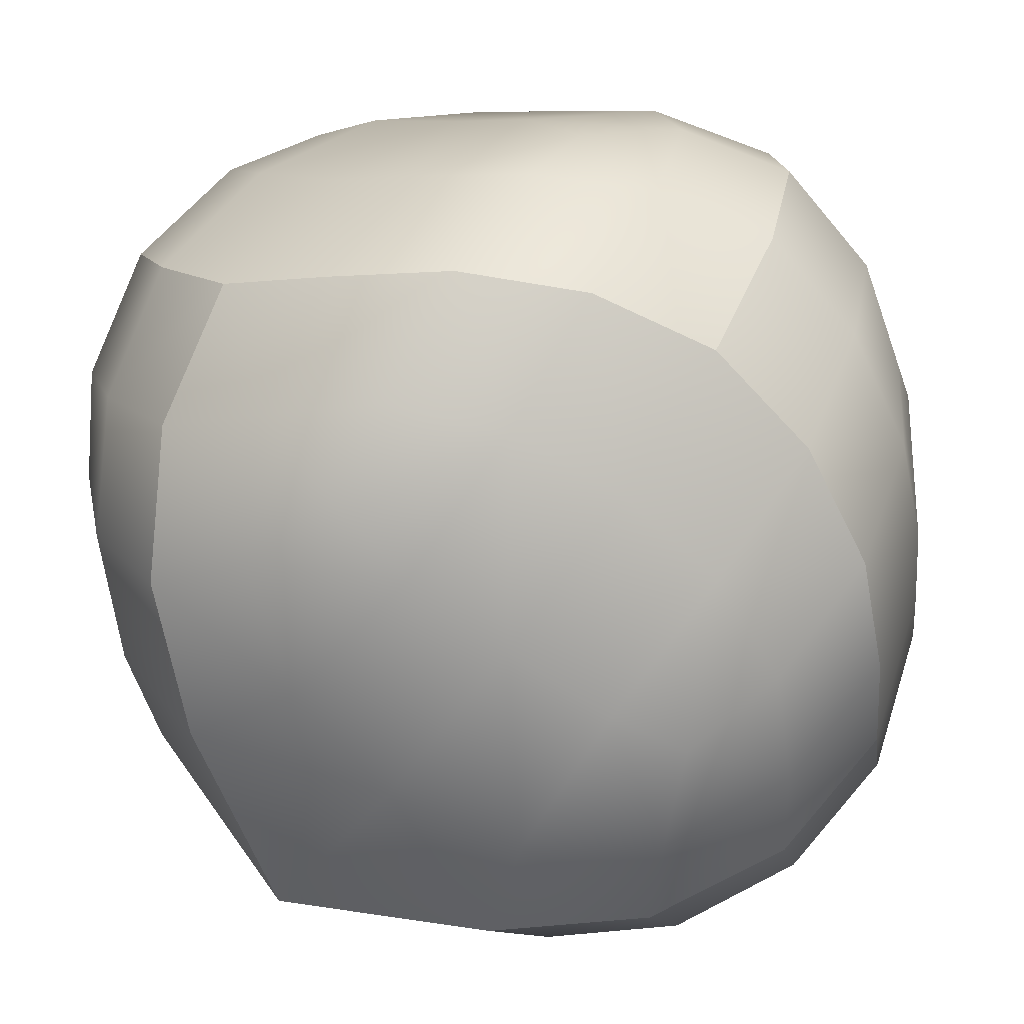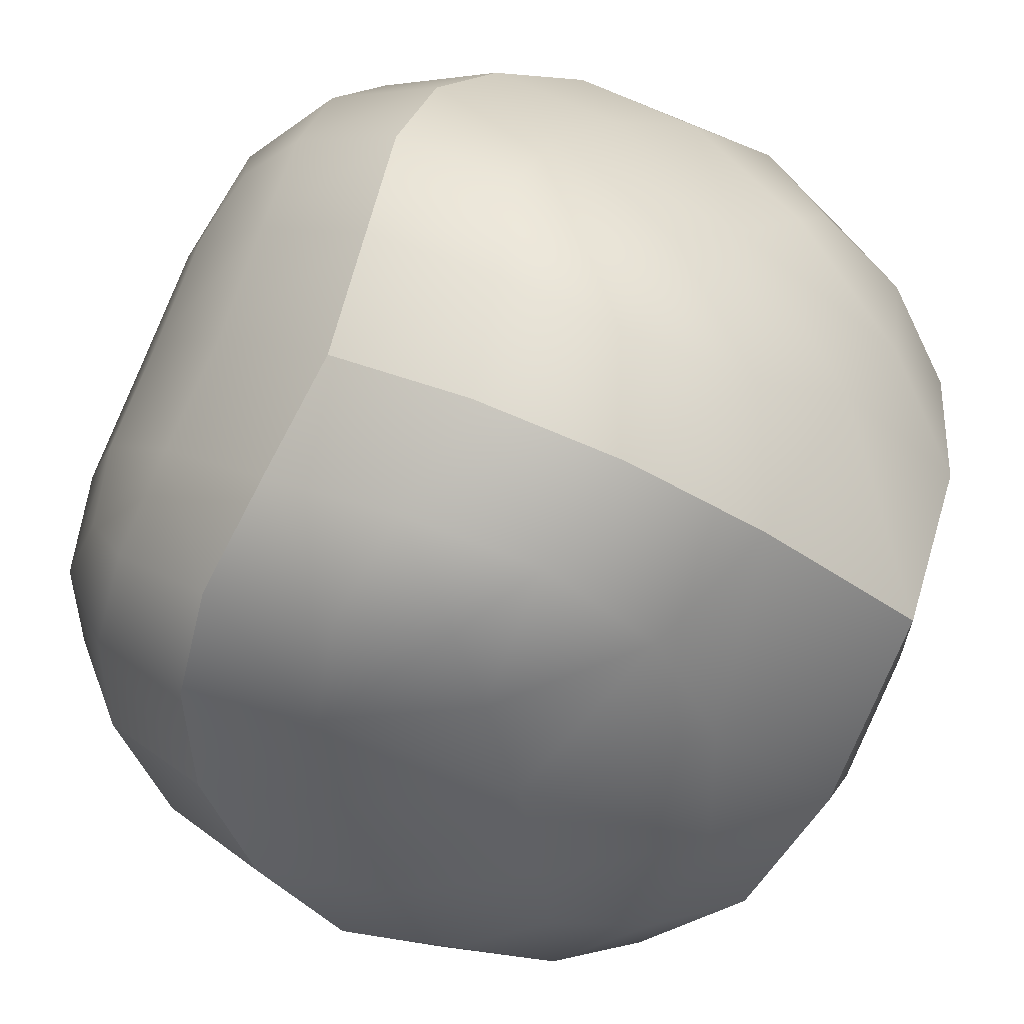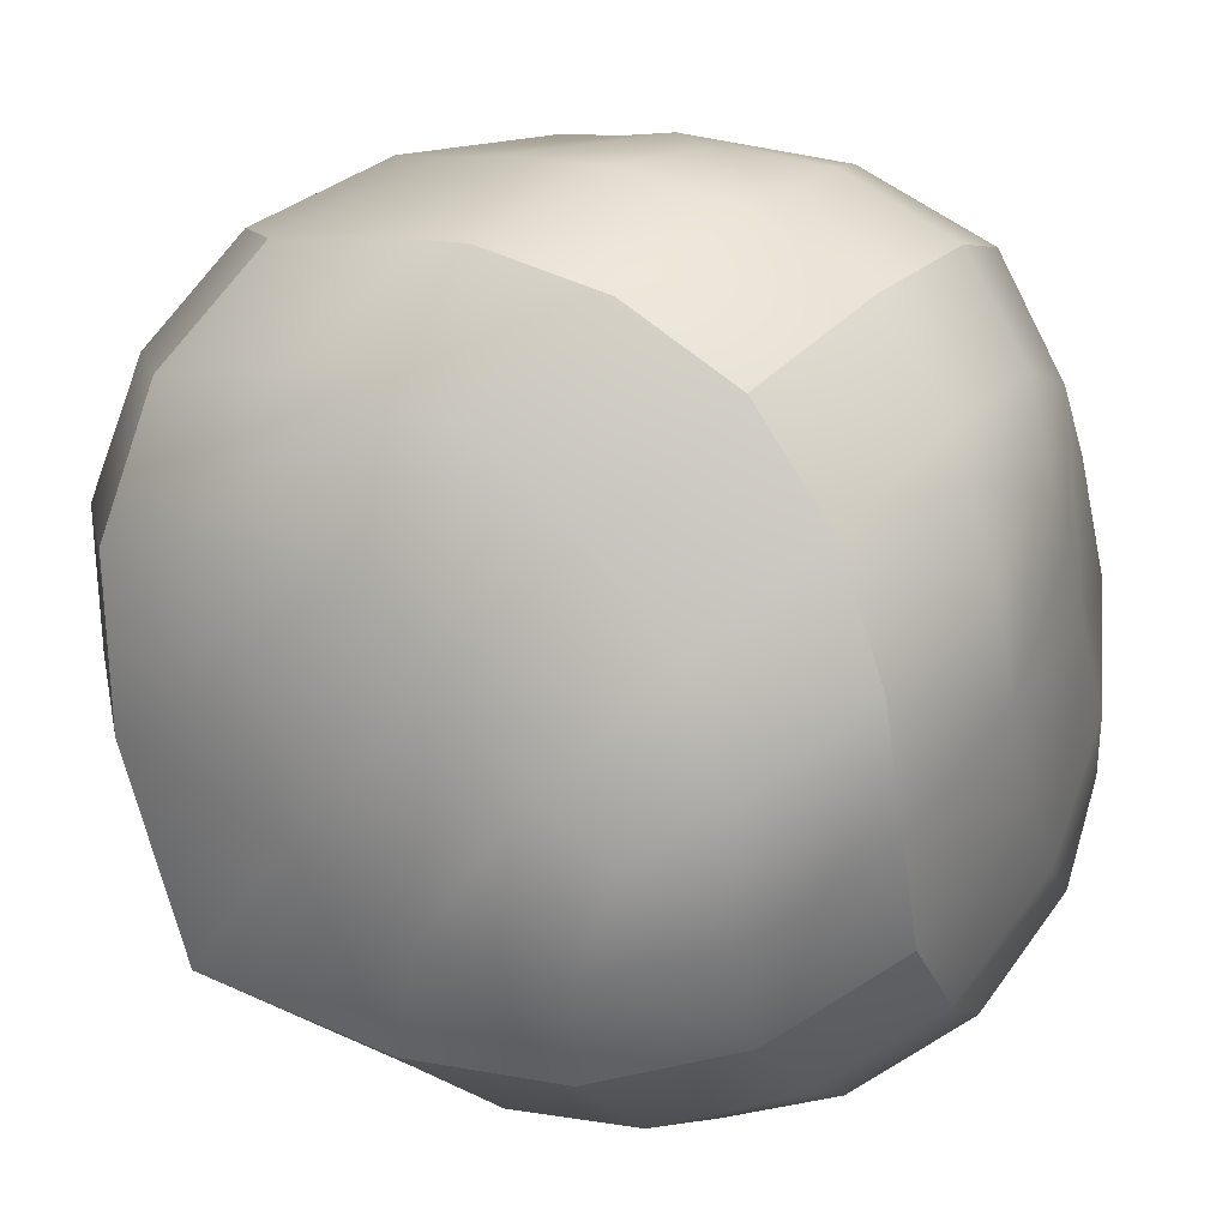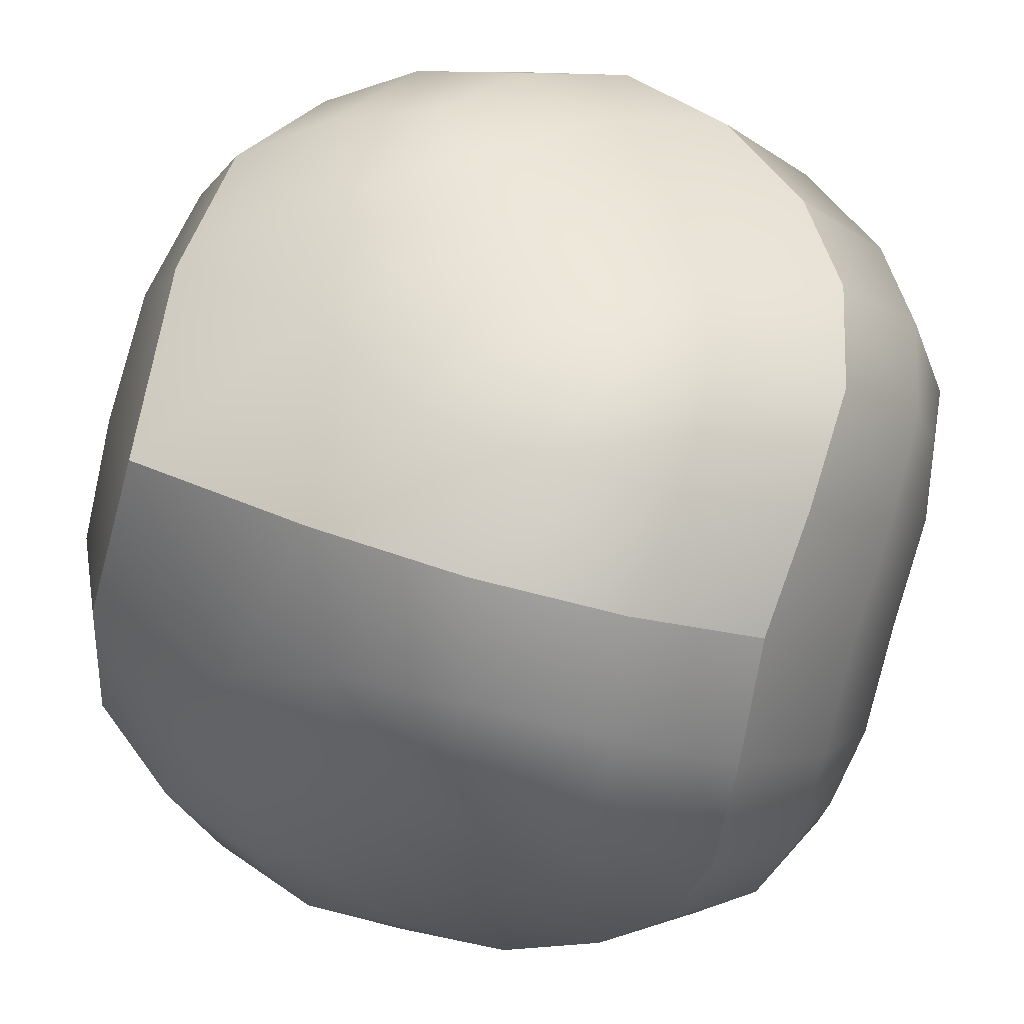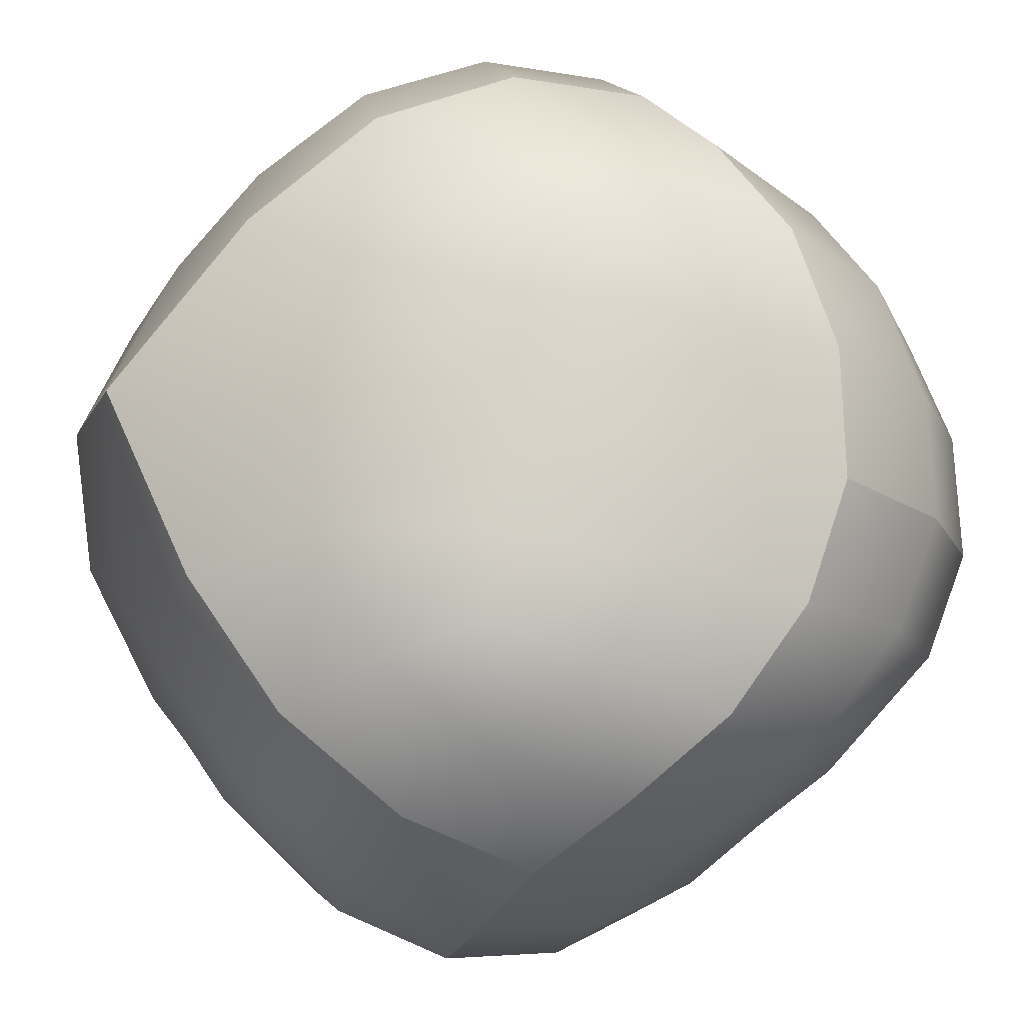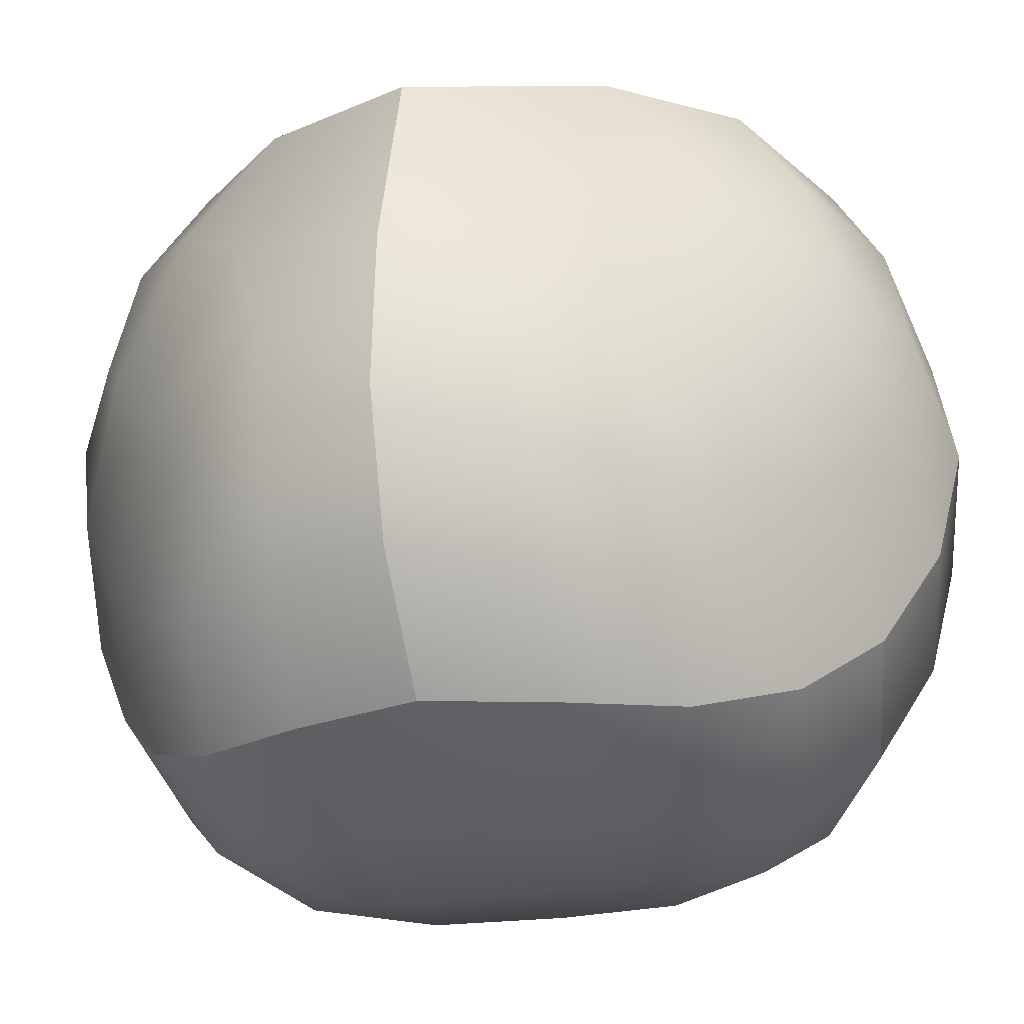
<metadata>
{"format":"obj","ext":"obj","renderer":"f3d","projection":"perspective","resolution":1024,"background":"white","views":[{"elev":-73.0,"azim":9.0,"up":"+Y"},{"elev":-51.0,"azim":-121.5,"up":"+Z"},{"elev":8.2,"azim":-70.6,"up":"+Y"},{"elev":51.3,"azim":-159.1,"up":"+Z"},{"elev":77.0,"azim":143.1,"up":"+Y"},{"elev":-25.4,"azim":60.8,"up":"+Y"}]}
</metadata>
<code>
o cube
v 0.4722 0.2639 0.05556
v 0.7188 0.5312 0.04688
v 0.7656 0.2812 0.09375
v 0.2639 0.4722 0.05556
v 0.2812 0.7656 0.09375
v 0.5312 0.7188 0.04688
v 0.05556 0.4722 0.2639
v 0.04688 0.7188 0.5312
v 0.09375 0.7656 0.2812
v 0.05556 0.2639 0.4722
v 0.09375 0.2812 0.7656
v 0.04688 0.5312 0.7188
v 0.4688 0.9531 0.2812
v 0.7361 0.9444 0.5278
v 0.7188 0.9062 0.2344
v 0.2812 0.9531 0.4688
v 0.2344 0.9062 0.7188
v 0.5278 0.9444 0.7361
v 0.9531 0.4688 0.2812
v 0.9062 0.7188 0.2344
v 0.9444 0.7361 0.5278
v 0.9531 0.2812 0.4688
v 0.9444 0.5278 0.7361
v 0.9062 0.2344 0.7188
v 0.4722 0.05556 0.2639
v 0.7656 0.09375 0.2812
v 0.7188 0.04688 0.5312
v 0.2639 0.05556 0.4722
v 0.5312 0.04688 0.7188
v 0.2812 0.09375 0.7656
v 0.4688 0.2812 0.9531
v 0.7188 0.2344 0.9062
v 0.7361 0.5278 0.9444
v 0.2812 0.4688 0.9531
v 0.5278 0.7361 0.9444
v 0.2344 0.7188 0.9062
v 0.5894 0.4071 0.02561
v 0.7669 0.4115 0.05599
v 0.622 0.2405 0.05816
v 0.2405 0.622 0.05816
v 0.4115 0.7669 0.05599
v 0.4071 0.5894 0.02561
v 0.02561 0.5894 0.4071
v 0.05599 0.7669 0.4115
v 0.05816 0.622 0.2405
v 0.05816 0.2405 0.622
v 0.05599 0.4115 0.7669
v 0.02561 0.4071 0.5894
v 0.5929 0.9744 0.4106
v 0.7595 0.9418 0.378
v 0.5885 0.944 0.2331
v 0.2331 0.944 0.5885
v 0.378 0.9418 0.7595
v 0.4106 0.9744 0.5929
v 0.944 0.5885 0.2331
v 0.9418 0.7595 0.378
v 0.9744 0.5929 0.4106
v 0.9744 0.4106 0.5929
v 0.9418 0.378 0.7595
v 0.944 0.2331 0.5885
v 0.622 0.05816 0.2405
v 0.7669 0.05599 0.4115
v 0.5894 0.02561 0.4071
v 0.4071 0.02561 0.5894
v 0.4115 0.05599 0.7669
v 0.2405 0.05816 0.622
v 0.5885 0.2331 0.944
v 0.7595 0.378 0.9418
v 0.5929 0.4106 0.9744
v 0.4106 0.5929 0.9744
v 0.378 0.7595 0.9418
v 0.2331 0.5885 0.944
v 0.3646 0.9505 0.3646
v 0.6562 0.9375 0.6562
v 0.9505 0.3646 0.3646
v 0.9375 0.6562 0.6562
v 0.1354 0.1354 0.4167
v 0.1667 0.1667 0.7526
v 0.8828 0.1667 0.3646
v 0.8333 0.1172 0.6354
v 0.0625 0.3438 0.3438
v 0.04948 0.6354 0.6354
v 0.1667 0.8828 0.3646
v 0.1172 0.8333 0.6354
v 0.3646 0.3646 0.9505
v 0.6562 0.6562 0.9375
v 0.3646 0.1667 0.8828
v 0.6354 0.1172 0.8333
v 0.1354 0.4167 0.1354
v 0.1667 0.7526 0.1667
v 0.2474 0.8333 0.8333
v 0.5833 0.8646 0.8646
v 0.6354 0.8333 0.1172
v 0.3646 0.8828 0.1667
v 0.8333 0.6354 0.1172
v 0.8828 0.3646 0.1667
v 0.4167 0.1354 0.1354
v 0.7526 0.1667 0.1667
v 0.3438 0.0625 0.3438
v 0.6354 0.04948 0.6354
v 0.1172 0.6354 0.8333
v 0.1667 0.3646 0.8828
v 0.8333 0.8333 0.2474
v 0.8646 0.8646 0.5833
v 0.3438 0.3438 0.0625
v 0.6354 0.6354 0.04948
v 0.8646 0.5833 0.8646
v 0.8333 0.2474 0.8333
v 0.6618 0.3511 0.04032
v 0.3511 0.6618 0.04032
v 0.04032 0.6618 0.3511
v 0.04032 0.3511 0.6618
v 0.6489 0.9597 0.3382
v 0.3382 0.9597 0.6489
v 0.9597 0.6489 0.3382
v 0.9597 0.3382 0.6489
v 0.6618 0.04032 0.3511
v 0.3511 0.04032 0.6618
v 0.6489 0.3382 0.9597
v 0.3382 0.6489 0.9597
v 0.5052 0.972 0.5052
v 0.972 0.5052 0.5052
v 0.1276 0.1276 0.5944
v 0.877 0.123 0.5
v 0.02799 0.4948 0.4948
v 0.123 0.877 0.5
v 0.5052 0.5052 0.972
v 0.5 0.123 0.877
v 0.1276 0.5944 0.1276
v 0.4056 0.8724 0.8724
v 0.5 0.877 0.123
v 0.877 0.5 0.123
v 0.5944 0.1276 0.1276
v 0.4948 0.02799 0.4948
v 0.123 0.5 0.877
v 0.8724 0.8724 0.4056
v 0.4948 0.4948 0.02799
v 0.8724 0.4056 0.8724
v 0.1852 0.1852 0.1852
v 0.7526 0.7526 0.1237
v 0.8763 0.2474 0.2474
v 0.2474 0.8763 0.2474
v 0.1237 0.7526 0.7526
v 0.2474 0.2474 0.8763
v 0.8148 0.8148 0.8148
v 0.7526 0.1237 0.7526
f 37 39 1
f 1 133 97
f 97 105 1
f 1 137 37
f 2 109 37
f 2 137 106
f 106 95 2
f 2 132 38
f 3 109 38
f 38 96 3
f 3 141 98
f 98 39 3
f 40 42 4
f 4 137 105
f 105 89 4
f 4 129 40
f 5 110 40
f 40 90 5
f 5 142 94
f 94 41 5
f 6 110 41
f 6 131 93
f 93 106 6
f 6 137 42
f 43 45 7
f 7 129 89
f 89 81 7
f 7 125 43
f 8 111 43
f 8 125 82
f 82 84 8
f 8 126 44
f 9 111 44
f 44 83 9
f 9 142 90
f 90 45 9
f 46 48 10
f 10 125 81
f 81 77 10
f 10 123 46
f 11 112 46
f 46 78 11
f 11 144 102
f 102 47 11
f 12 112 47
f 12 135 101
f 101 82 12
f 12 125 48
f 13 113 51
f 13 131 94
f 94 73 13
f 13 121 49
f 50 49 14
f 14 121 74
f 74 104 14
f 14 136 50
f 15 113 50
f 50 103 15
f 15 140 93
f 93 51 15
f 16 114 54
f 16 121 73
f 73 83 16
f 16 126 52
f 17 114 52
f 52 84 17
f 17 143 91
f 91 53 17
f 54 53 18
f 18 130 92
f 92 74 18
f 18 121 54
f 19 115 57
f 19 122 75
f 75 96 19
f 19 132 55
f 20 115 55
f 55 95 20
f 20 140 103
f 103 56 20
f 57 56 21
f 21 136 104
f 104 76 21
f 21 122 57
f 22 116 60
f 22 124 79
f 79 75 22
f 22 122 58
f 59 58 23
f 23 122 76
f 76 107 23
f 23 138 59
f 24 116 59
f 59 108 24
f 24 146 80
f 80 60 24
f 61 63 25
f 25 134 99
f 99 97 25
f 25 133 61
f 26 117 61
f 61 98 26
f 26 141 79
f 79 62 26
f 27 117 62
f 27 124 80
f 80 100 27
f 27 134 63
f 64 66 28
f 28 123 77
f 77 99 28
f 28 134 64
f 29 118 64
f 29 134 100
f 100 88 29
f 29 128 65
f 30 118 65
f 65 87 30
f 30 144 78
f 78 66 30
f 31 119 69
f 31 127 85
f 85 87 31
f 31 128 67
f 32 119 67
f 67 88 32
f 32 146 108
f 108 68 32
f 69 68 33
f 33 138 107
f 107 86 33
f 33 127 69
f 34 120 72
f 34 135 102
f 102 85 34
f 34 127 70
f 71 70 35
f 35 127 86
f 86 92 35
f 35 130 71
f 36 120 71
f 71 91 36
f 36 143 101
f 101 72 36
f 37 109 39
f 1 39 133
f 97 139 105
f 1 105 137
f 2 38 109
f 2 37 137
f 106 140 95
f 2 95 132
f 3 39 109
f 38 132 96
f 3 96 141
f 98 133 39
f 40 110 42
f 4 42 137
f 105 139 89
f 4 89 129
f 5 41 110
f 40 129 90
f 5 90 142
f 94 131 41
f 6 42 110
f 6 41 131
f 93 140 106
f 6 106 137
f 43 111 45
f 7 45 129
f 89 139 81
f 7 81 125
f 8 44 111
f 8 43 125
f 82 143 84
f 8 84 126
f 9 45 111
f 44 126 83
f 9 83 142
f 90 129 45
f 46 112 48
f 10 48 125
f 81 139 77
f 10 77 123
f 11 47 112
f 46 123 78
f 11 78 144
f 102 135 47
f 12 48 112
f 12 47 135
f 101 143 82
f 12 82 125
f 13 49 113
f 13 51 131
f 94 142 73
f 13 73 121
f 50 113 49
f 14 49 121
f 74 145 104
f 14 104 136
f 15 51 113
f 50 136 103
f 15 103 140
f 93 131 51
f 16 52 114
f 16 54 121
f 73 142 83
f 16 83 126
f 17 53 114
f 52 126 84
f 17 84 143
f 91 130 53
f 54 114 53
f 18 53 130
f 92 145 74
f 18 74 121
f 19 55 115
f 19 57 122
f 75 141 96
f 19 96 132
f 20 56 115
f 55 132 95
f 20 95 140
f 103 136 56
f 57 115 56
f 21 56 136
f 104 145 76
f 21 76 122
f 22 58 116
f 22 60 124
f 79 141 75
f 22 75 122
f 59 116 58
f 23 58 122
f 76 145 107
f 23 107 138
f 24 60 116
f 59 138 108
f 24 108 146
f 80 124 60
f 61 117 63
f 25 63 134
f 99 139 97
f 25 97 133
f 26 62 117
f 61 133 98
f 26 98 141
f 79 124 62
f 27 63 117
f 27 62 124
f 80 146 100
f 27 100 134
f 64 118 66
f 28 66 123
f 77 139 99
f 28 99 134
f 29 65 118
f 29 64 134
f 100 146 88
f 29 88 128
f 30 66 118
f 65 128 87
f 30 87 144
f 78 123 66
f 31 67 119
f 31 69 127
f 85 144 87
f 31 87 128
f 32 68 119
f 67 128 88
f 32 88 146
f 108 138 68
f 69 119 68
f 33 68 138
f 107 145 86
f 33 86 127
f 34 70 120
f 34 72 135
f 102 144 85
f 34 85 127
f 71 120 70
f 35 70 127
f 86 145 92
f 35 92 130
f 36 72 120
f 71 130 91
f 36 91 143
f 101 135 72

</code>
